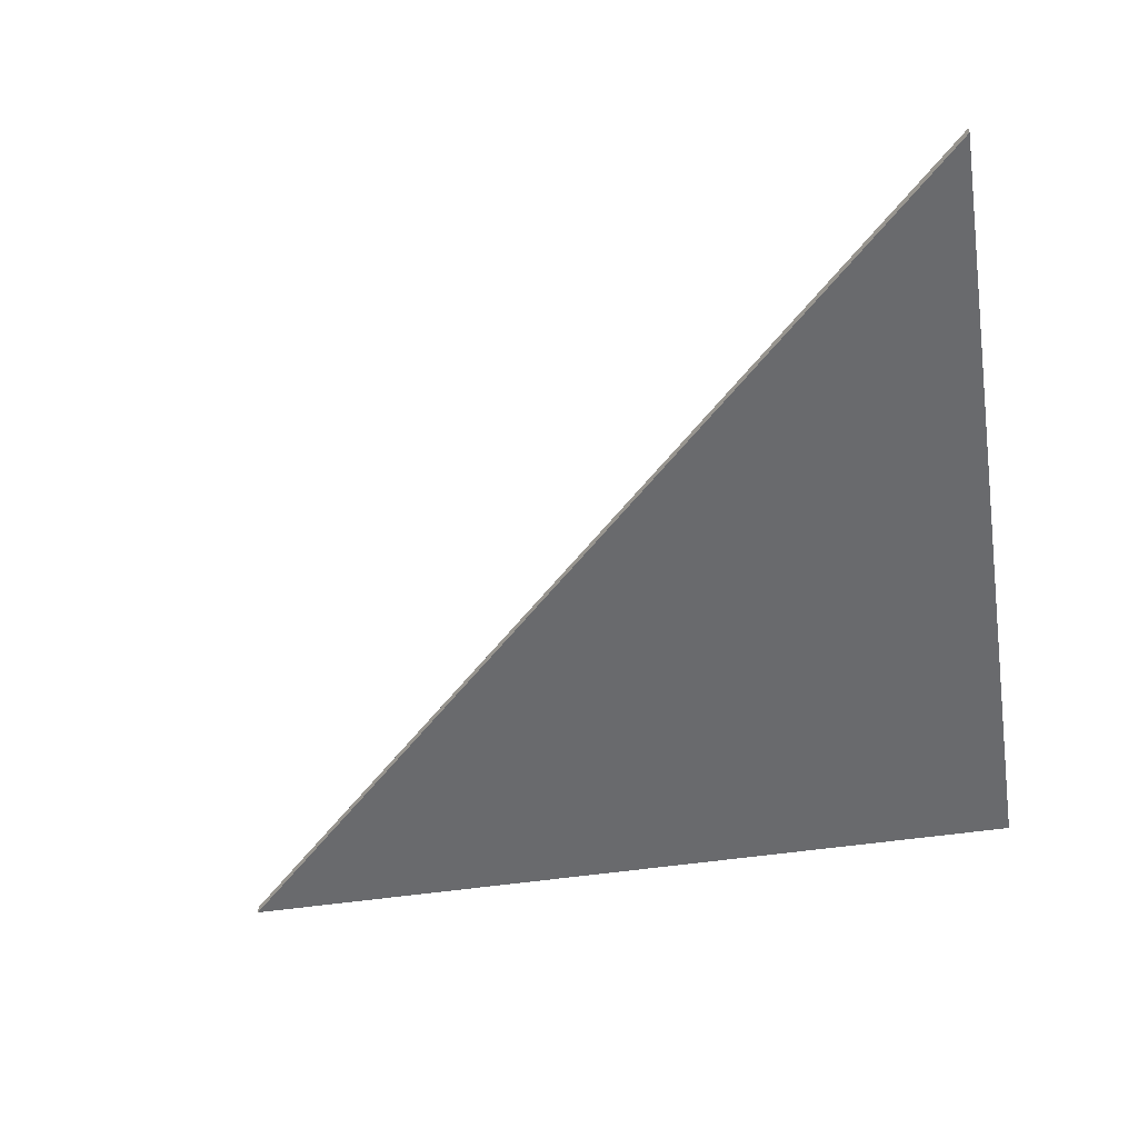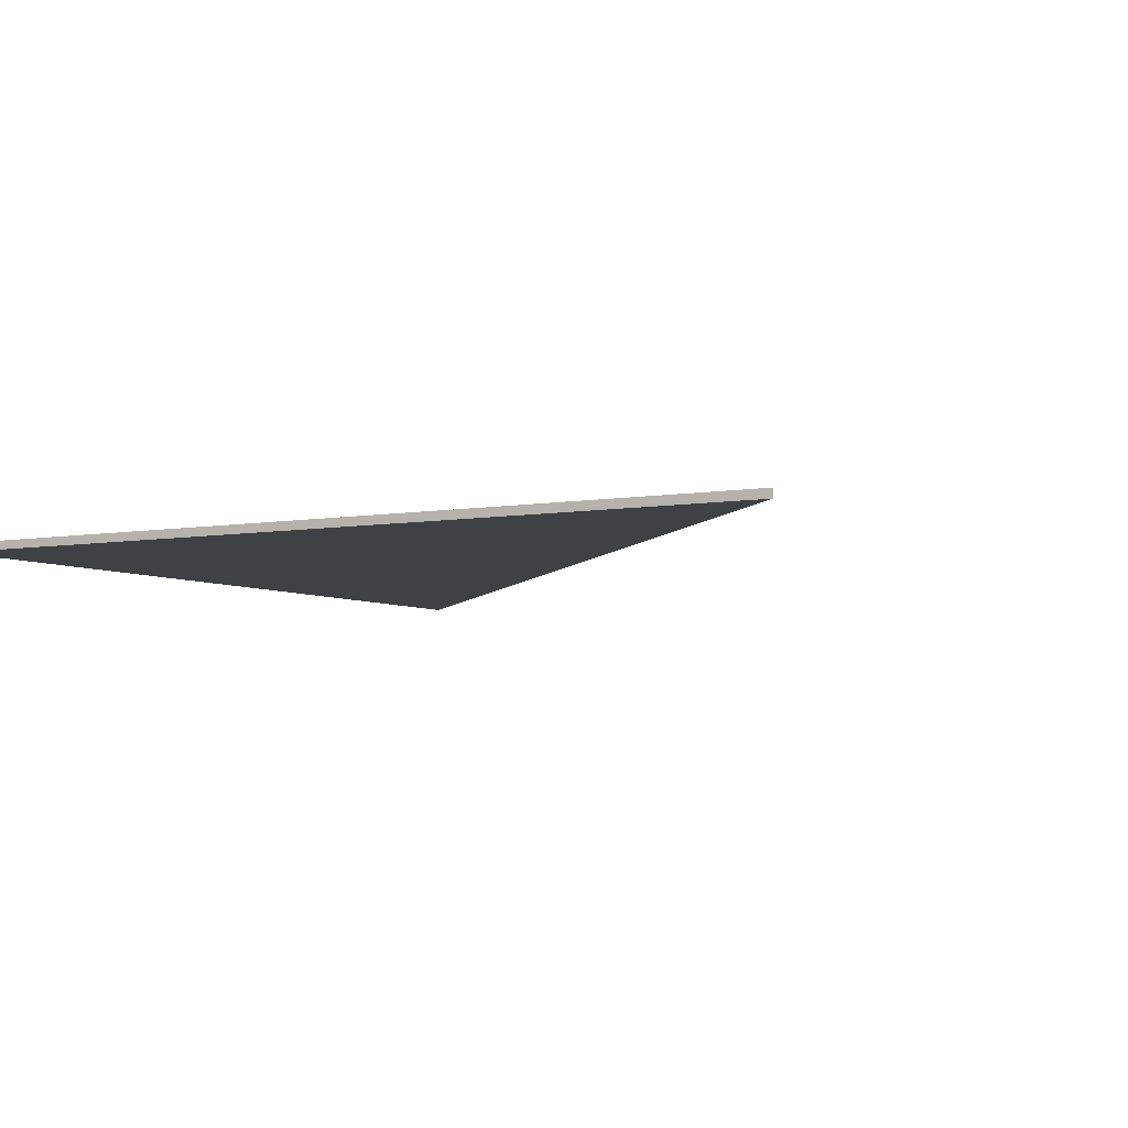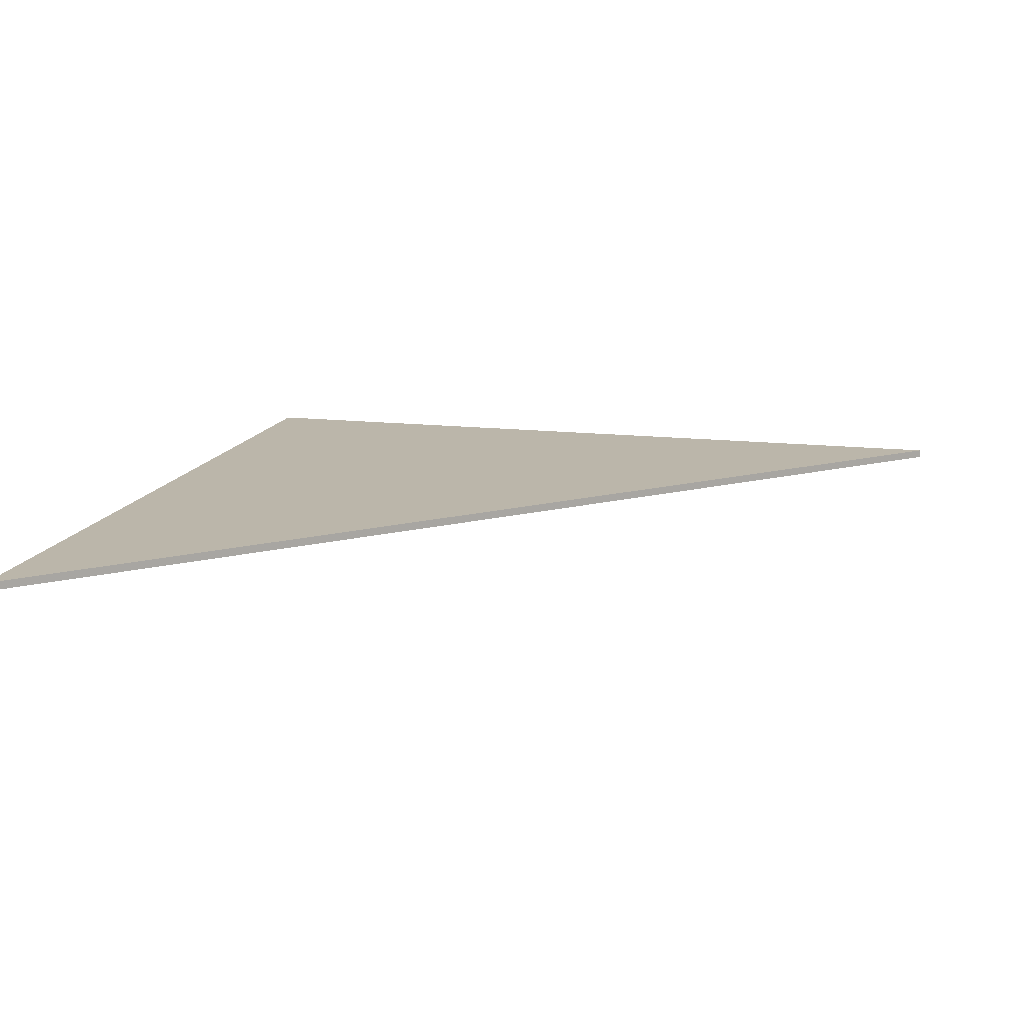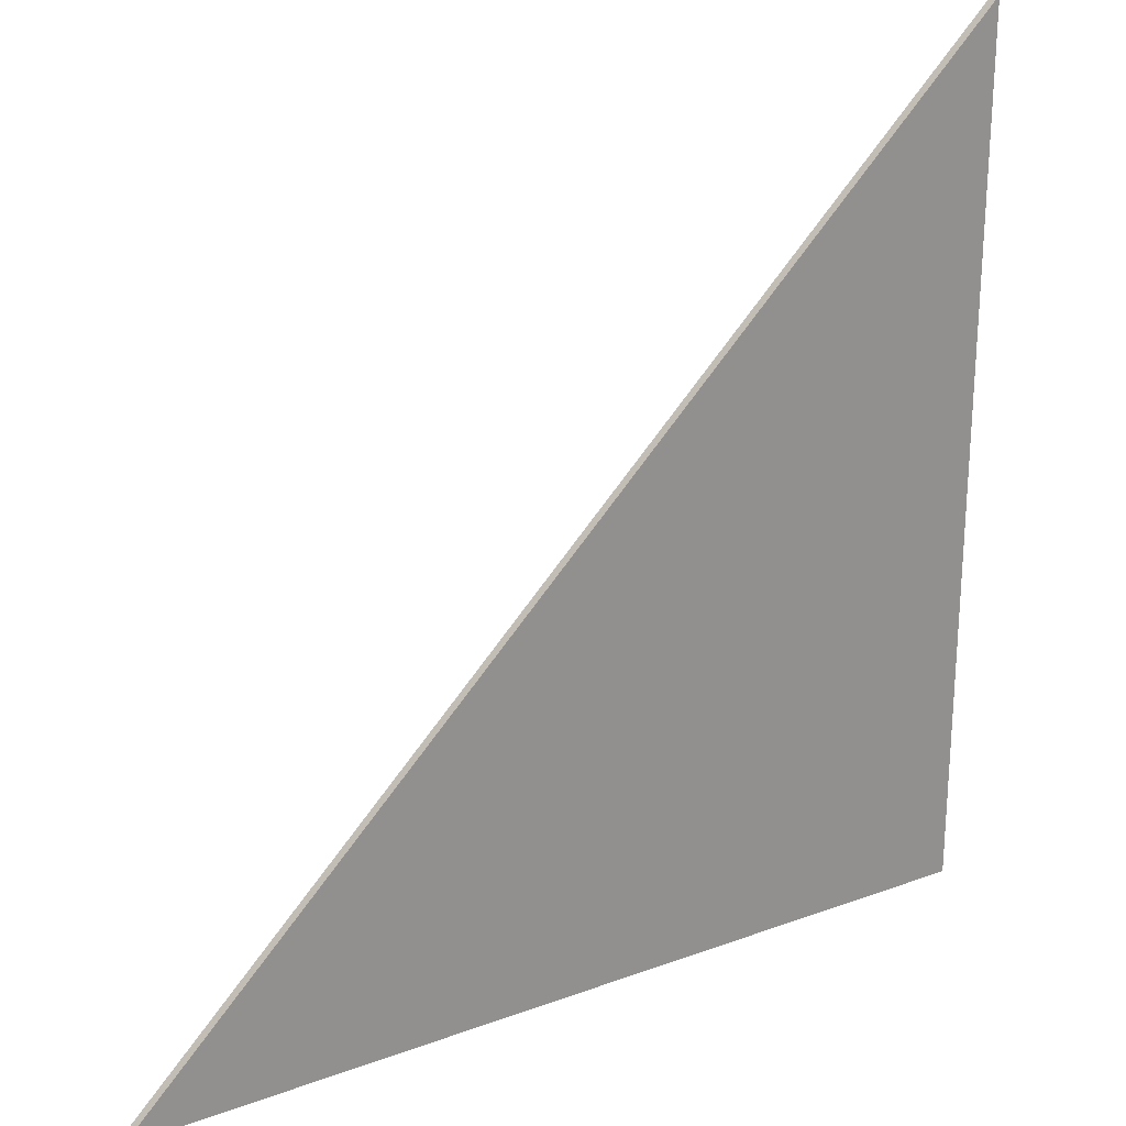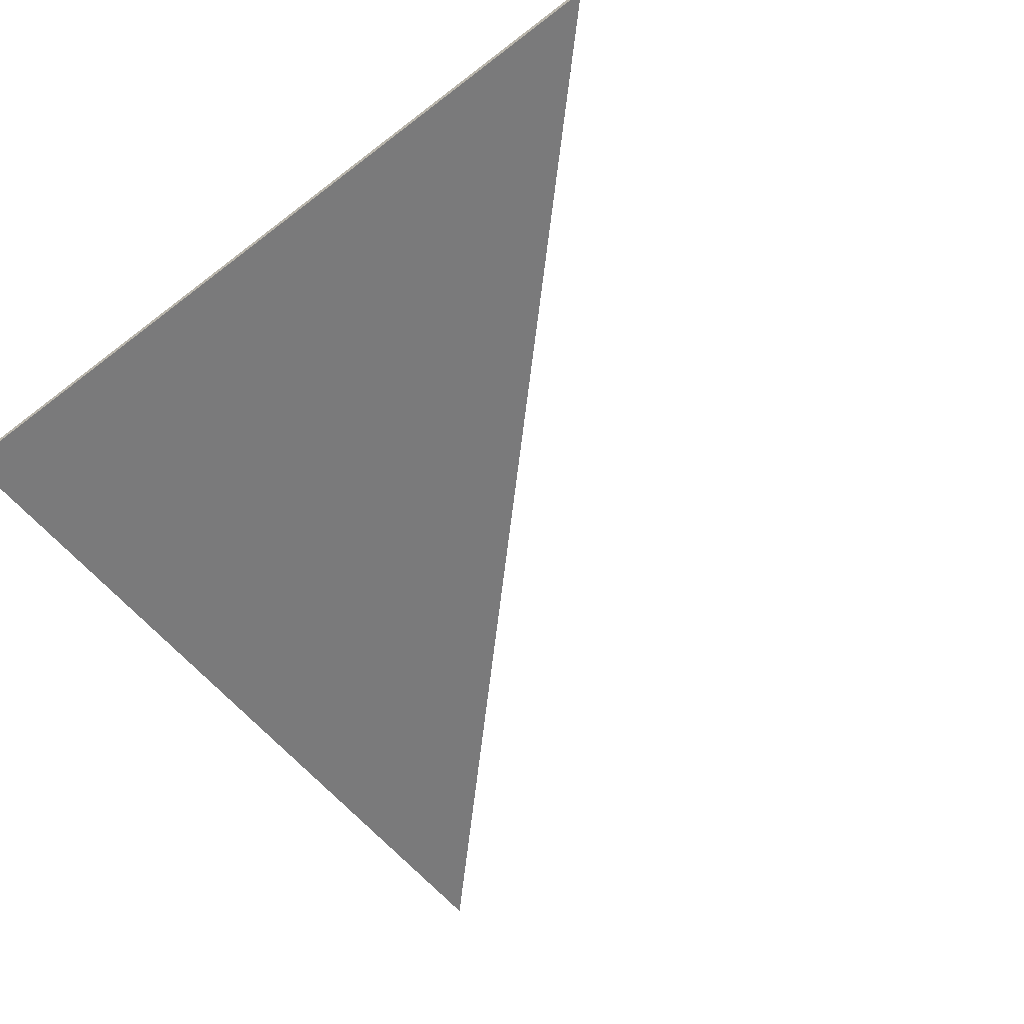
<metadata>
{"format":"obj","ext":"obj","renderer":"f3d","projection":"perspective","resolution":1024,"background":"white","views":[{"elev":-53.1,"azim":98.9,"up":"+Y"},{"elev":-5.4,"azim":-60.5,"up":"+Y"},{"elev":14.0,"azim":14.4,"up":"+Y"},{"elev":24.5,"azim":148.9,"up":"+Z"},{"elev":-58.1,"azim":-51.4,"up":"+Y"}]}
</metadata>
<code>
g OriTriangle
v 0 0 0
v 0 0 1
v 1 0 0
v 0 0.01 0
v 0 0.01 1
v 1 0.01 0
f 1 2 3
f 3 2 1
f 4 5 6
f 6 5 4
f 6 3 5
f 5 3 6
f 5 2 3
f 3 2 5
f 4 1 5
f 5 1 4
f 5 1 2
f 2 1 5
f 6 4 3
f 3 4 6
f 3 4 1
f 1 4 3

</code>
